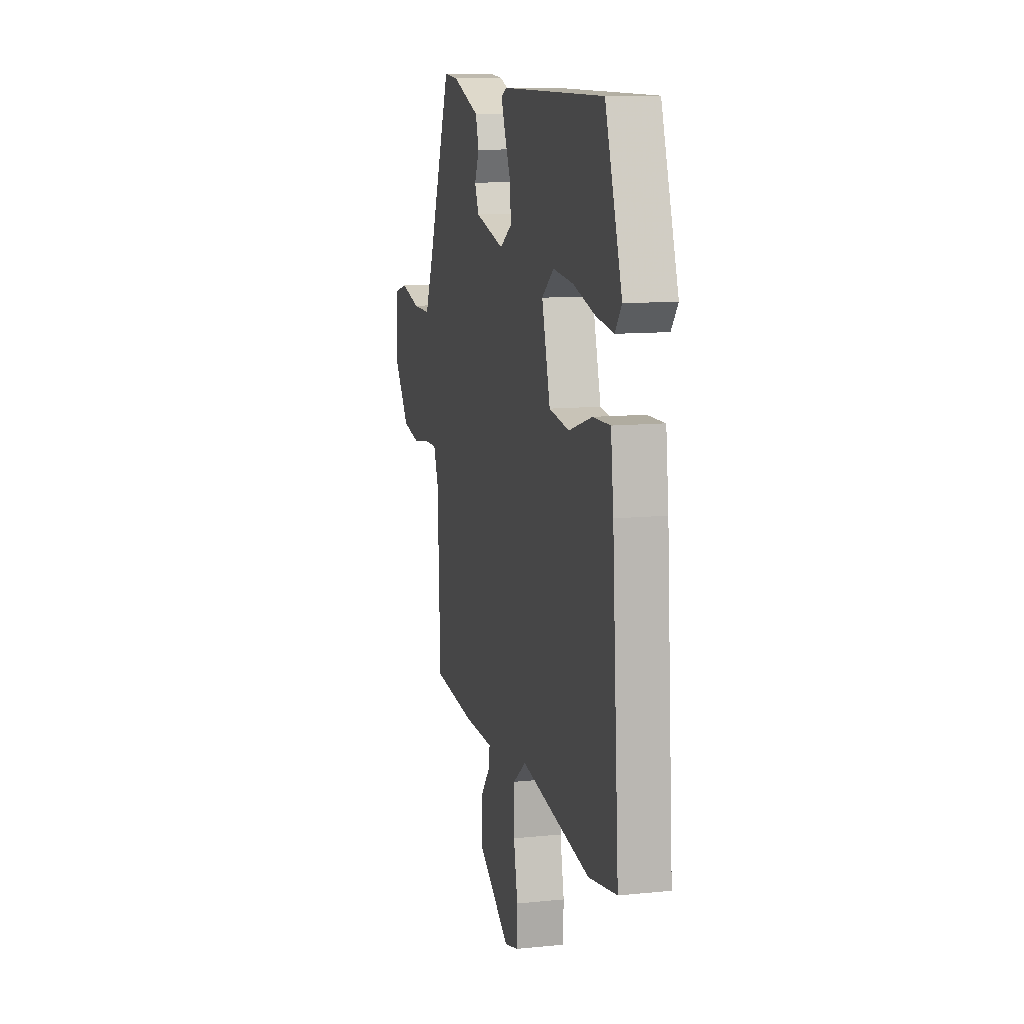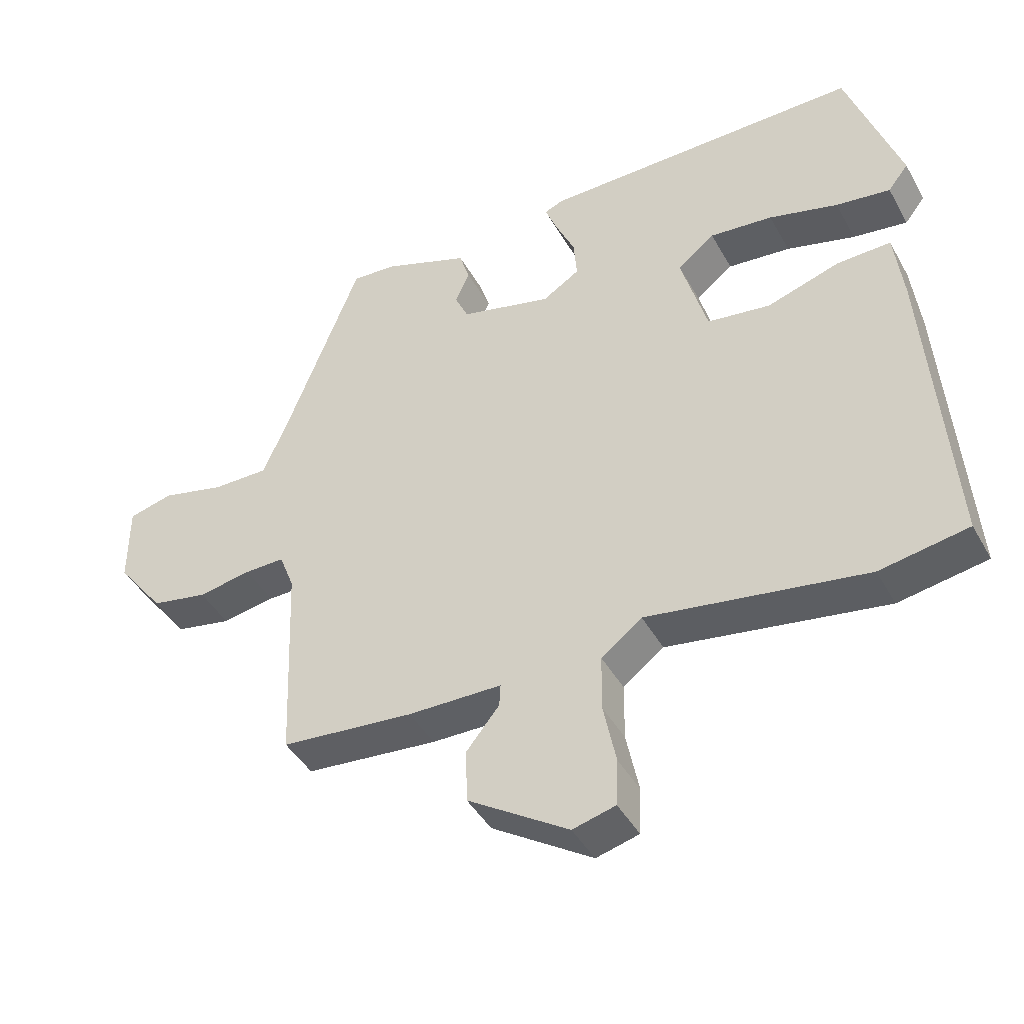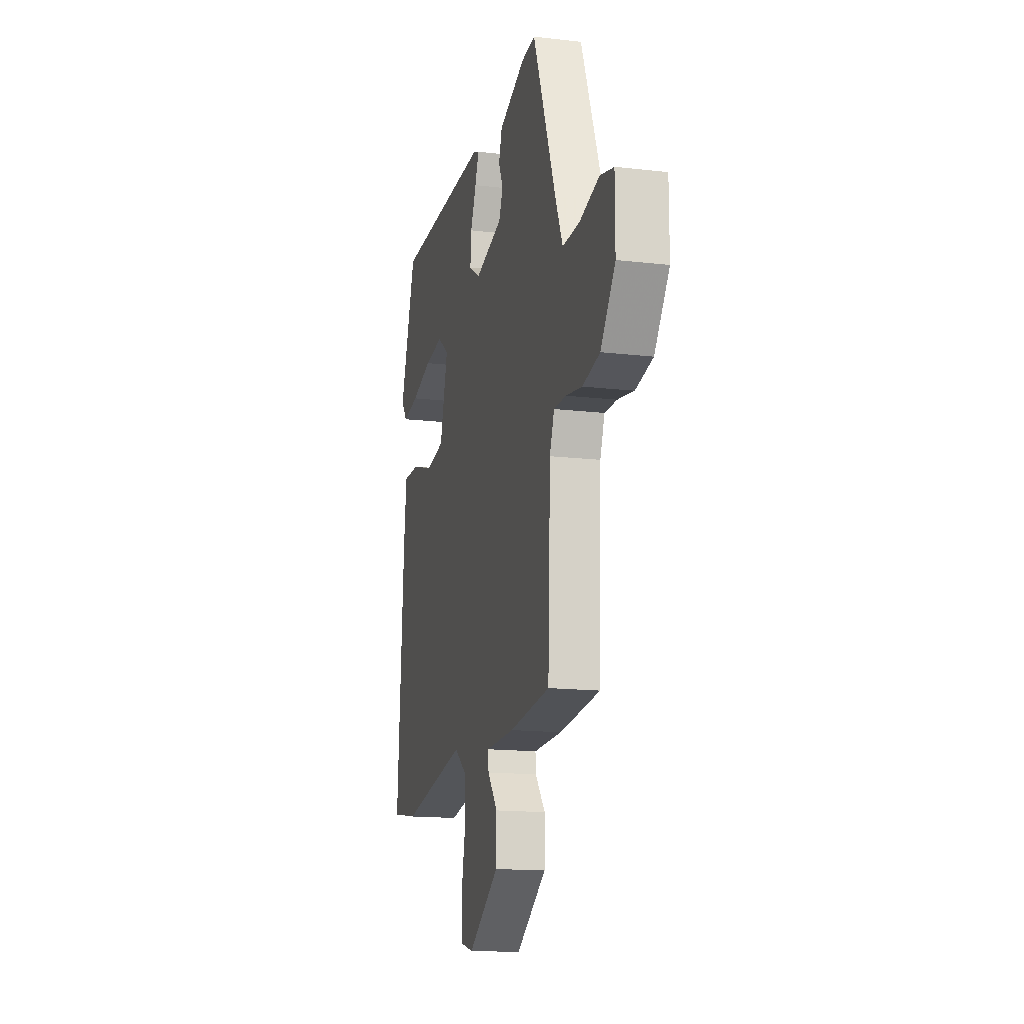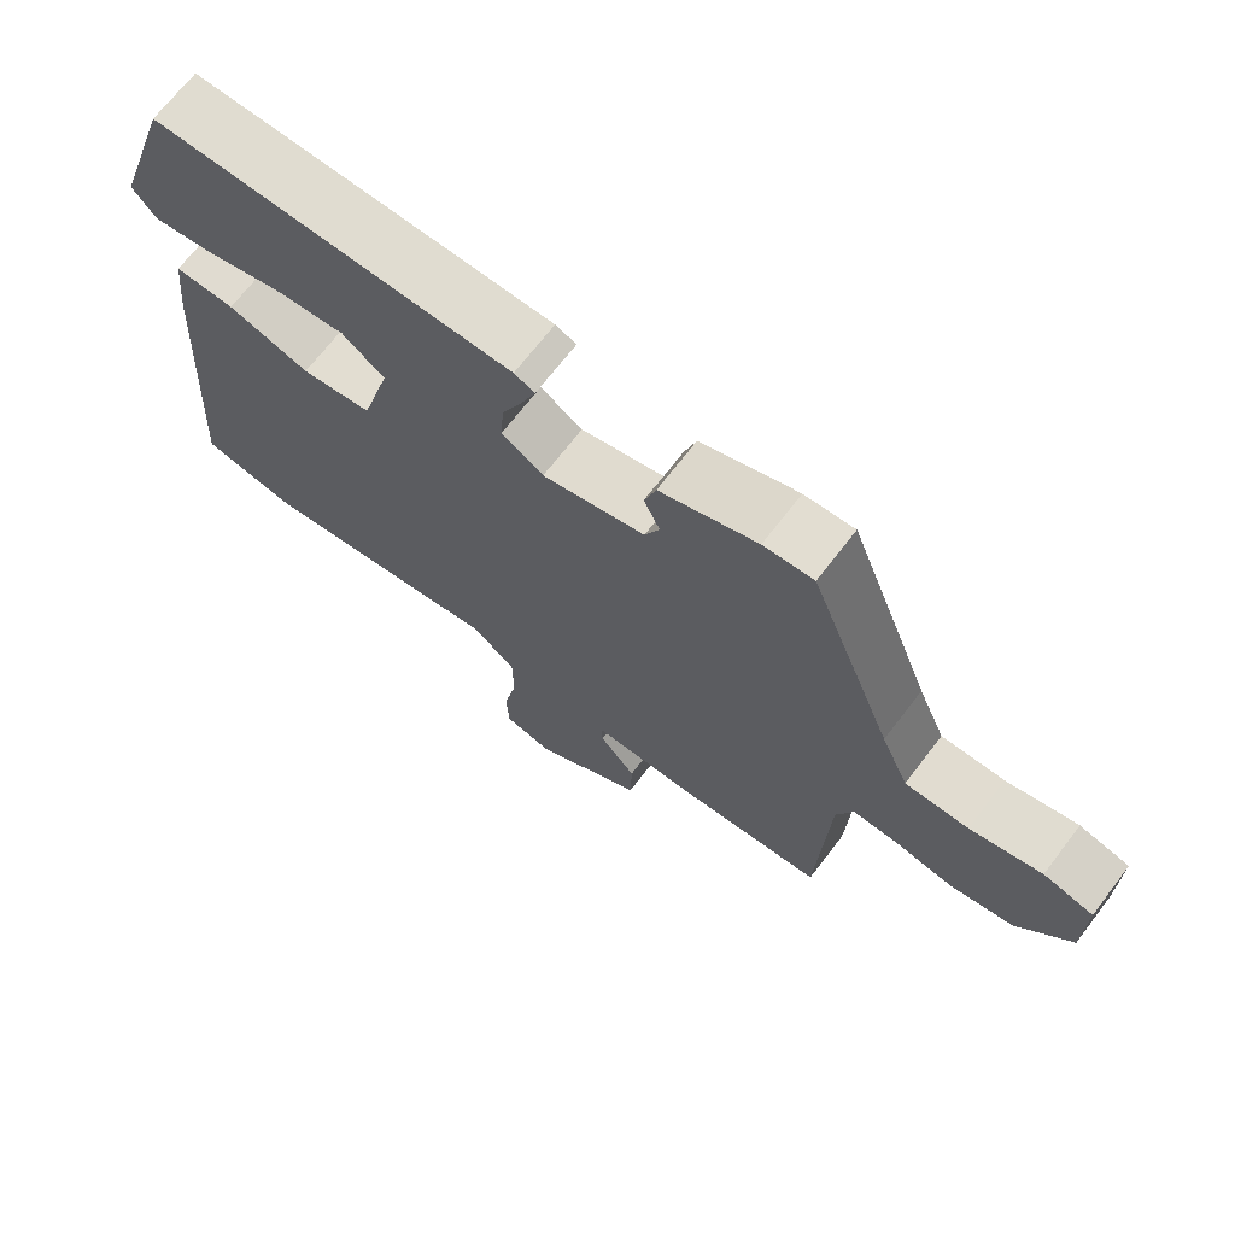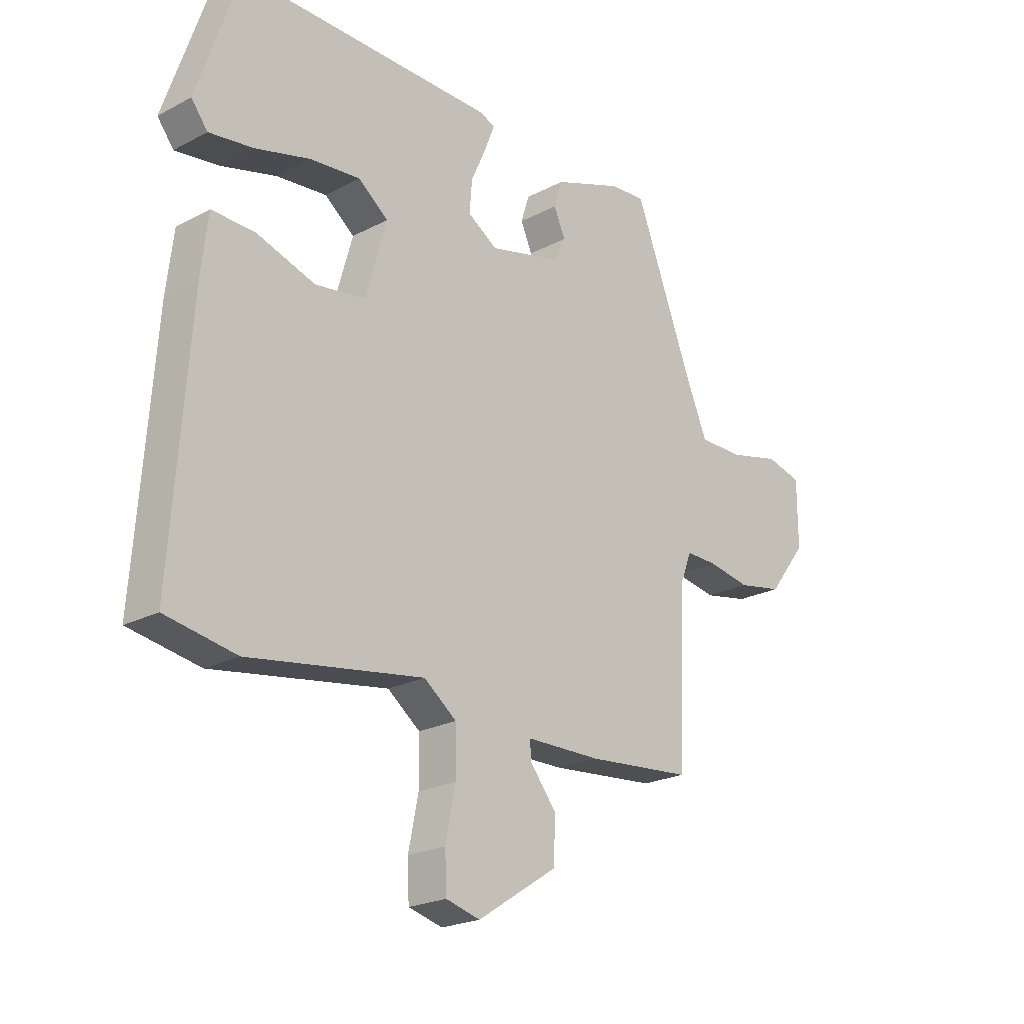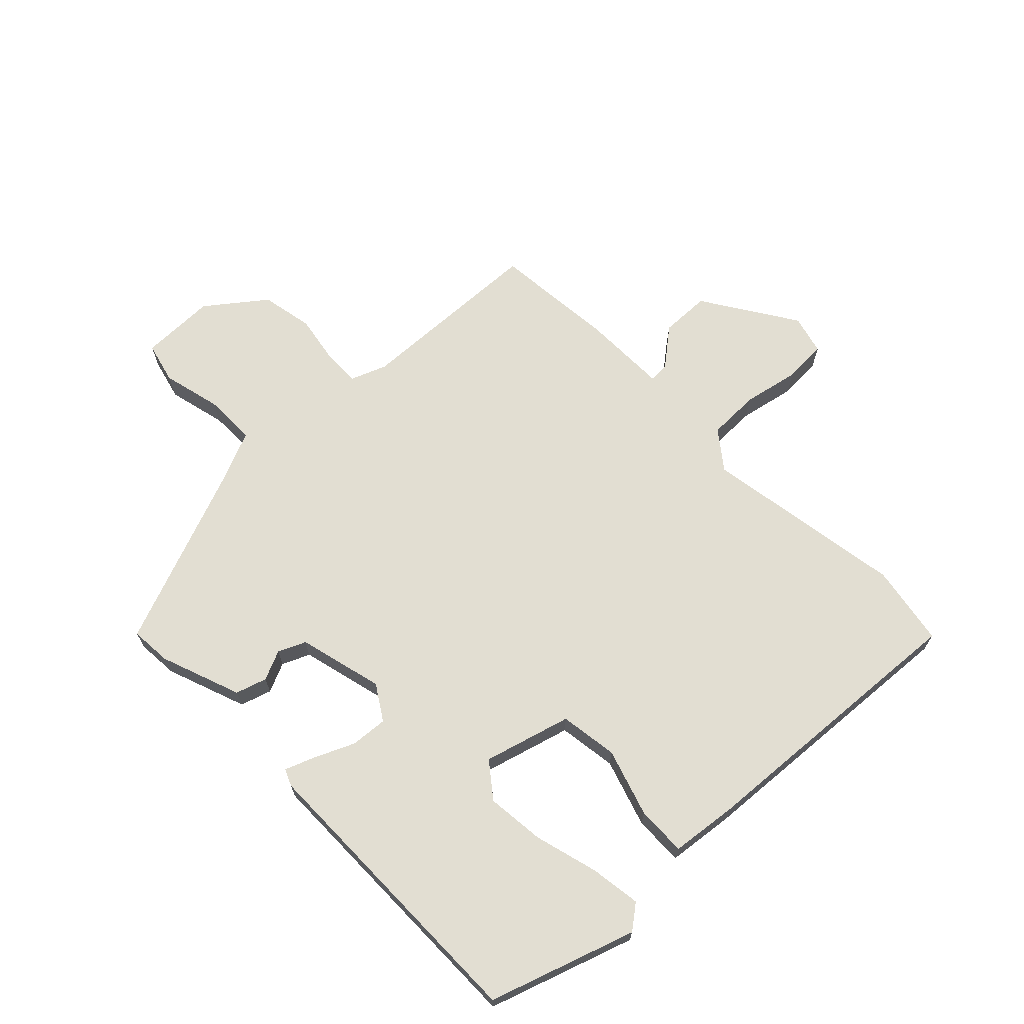
<metadata>
{"format":"obj","ext":"obj","renderer":"f3d","projection":"perspective","resolution":1024,"background":"white","views":[{"elev":11.3,"azim":76.0,"up":"+Z"},{"elev":-43.4,"azim":27.4,"up":"+Z"},{"elev":-15.7,"azim":-103.7,"up":"+Z"},{"elev":69.6,"azim":-142.5,"up":"+Z"},{"elev":-22.4,"azim":132.2,"up":"+Z"},{"elev":67.8,"azim":45.9,"up":"+Y"}]}
</metadata>
<code>
v -0.431 0.07 0.489
v -0.363 0.07 0.484
v -0.231 0.07 0.435
v -0.215 0.07 0.384
v -0.237 0.07 0.335
v -0.217 0.07 0.29
v -0.077 0.07 0.254
v -0.02 0.07 0.29
v -0.025 0.07 0.351
v -0.054 0.07 0.416
v -0.073 0.07 0.465
v -0.045 0.07 0.477
v 0.445 0.07 0.479
v 0.525 0.07 0.24
v 0.494 0.07 0.2
v 0.411 0.07 0.212
v 0.306 0.07 0.241
v 0.21 0.07 0.251
v 0.153 0.07 0.207
v 0.193 0.07 0.064
v 0.289 0.07 0.05
v 0.4 0.07 0.085
v 0.482 0.07 0.087
v 0.495 0.07 -0.025
v 0.528 0.07 -0.495
v 0.394 0.07 -0.518
v 0.062 0.07 -0.464
v 0 0.07 -0.511
v -0.001 0.07 -0.597
v 0.018 0.07 -0.69
v 0.015 0.07 -0.761
v -0.05 0.07 -0.778
v -0.203 0.07 -0.679
v -0.205 0.07 -0.597
v -0.155 0.07 -0.535
v -0.153 0.07 -0.501
v -0.296 0.07 -0.499
v -0.498 0.07 -0.48
v -0.511 0.07 -0.167
v -0.534 0.07 -0.108
v -0.595 0.07 -0.109
v -0.676 0.07 -0.123
v -0.762 0.07 -0.106
v -0.835 0.07 -0.011
v -0.835 0.07 0.113
v -0.767 0.07 0.13
v -0.67 0.07 0.106
v -0.584 0.07 0.105
v -0.546 0.07 0.193
v -0.431 0 0.489
v -0.363 0 0.484
v -0.231 0 0.435
v -0.215 0 0.384
v -0.237 0 0.335
v -0.217 0 0.29
v -0.077 0 0.254
v -0.02 0 0.29
v -0.025 0 0.351
v -0.054 0 0.416
v -0.073 0 0.465
v -0.045 0 0.477
v 0.445 0 0.479
v 0.525 0 0.24
v 0.494 0 0.2
v 0.411 0 0.212
v 0.306 0 0.241
v 0.21 0 0.251
v 0.153 0 0.207
v 0.193 0 0.064
v 0.289 0 0.05
v 0.4 0 0.085
v 0.482 0 0.087
v 0.495 0 -0.025
v 0.528 0 -0.495
v 0.394 0 -0.518
v 0.062 0 -0.464
v 0 0 -0.511
v -0.001 0 -0.597
v 0.018 0 -0.69
v 0.015 0 -0.761
v -0.05 0 -0.778
v -0.203 0 -0.679
v -0.205 0 -0.597
v -0.155 0 -0.535
v -0.153 0 -0.501
v -0.296 0 -0.499
v -0.498 0 -0.48
v -0.511 0 -0.167
v -0.534 0 -0.108
v -0.595 0 -0.109
v -0.676 0 -0.123
v -0.762 0 -0.106
v -0.835 0 -0.011
v -0.835 0 0.113
v -0.767 0 0.13
v -0.67 0 0.106
v -0.584 0 0.105
v -0.546 0 0.193
f 44 45 46 47
f 44 47 48
f 41 42 43 44
f 40 41 44 48
f 39 40 48 49
f 36 37 38 39
f 32 33 34 35
f 32 35 36
f 29 30 31 32
f 28 29 32 36
f 27 28 36 39
f 21 22 23 24
f 20 21 24 25
f 14 15 16 17
f 14 17 18
f 13 14 18
f 12 13 18 19
f 9 10 11 12
f 2 3 4 5
f 2 5 6
f 1 2 6
f 49 1 6
f 39 49 6 7
f 27 39 7 8
f 20 25 26 27
f 20 27 8 9
f 9 12 19 20
f 96 95 94 93
f 97 96 93
f 93 92 91 90
f 97 93 90 89
f 98 97 89 88
f 88 87 86 85
f 84 83 82 81
f 85 84 81
f 81 80 79 78
f 85 81 78 77
f 88 85 77 76
f 73 72 71 70
f 74 73 70 69
f 66 65 64 63
f 67 66 63
f 67 63 62
f 68 67 62 61
f 61 60 59 58
f 54 53 52 51
f 55 54 51
f 55 51 50
f 55 50 98
f 56 55 98 88
f 57 56 88 76
f 76 75 74 69
f 58 57 76 69
f 69 68 61 58
f 1 50 51 2
f 2 51 52 3
f 3 52 53 4
f 4 53 54 5
f 5 54 55 6
f 6 55 56 7
f 7 56 57 8
f 8 57 58 9
f 9 58 59 10
f 10 59 60 11
f 11 60 61 12
f 12 61 62 13
f 13 62 63 14
f 14 63 64 15
f 15 64 65 16
f 16 65 66 17
f 17 66 67 18
f 18 67 68 19
f 19 68 69 20
f 20 69 70 21
f 21 70 71 22
f 22 71 72 23
f 23 72 73 24
f 24 73 74 25
f 25 74 75 26
f 26 75 76 27
f 27 76 77 28
f 28 77 78 29
f 29 78 79 30
f 30 79 80 31
f 31 80 81 32
f 32 81 82 33
f 33 82 83 34
f 34 83 84 35
f 35 84 85 36
f 36 85 86 37
f 37 86 87 38
f 38 87 88 39
f 39 88 89 40
f 40 89 90 41
f 41 90 91 42
f 42 91 92 43
f 43 92 93 44
f 44 93 94 45
f 45 94 95 46
f 46 95 96 47
f 47 96 97 48
f 48 97 98 49
f 49 98 50 1

</code>
